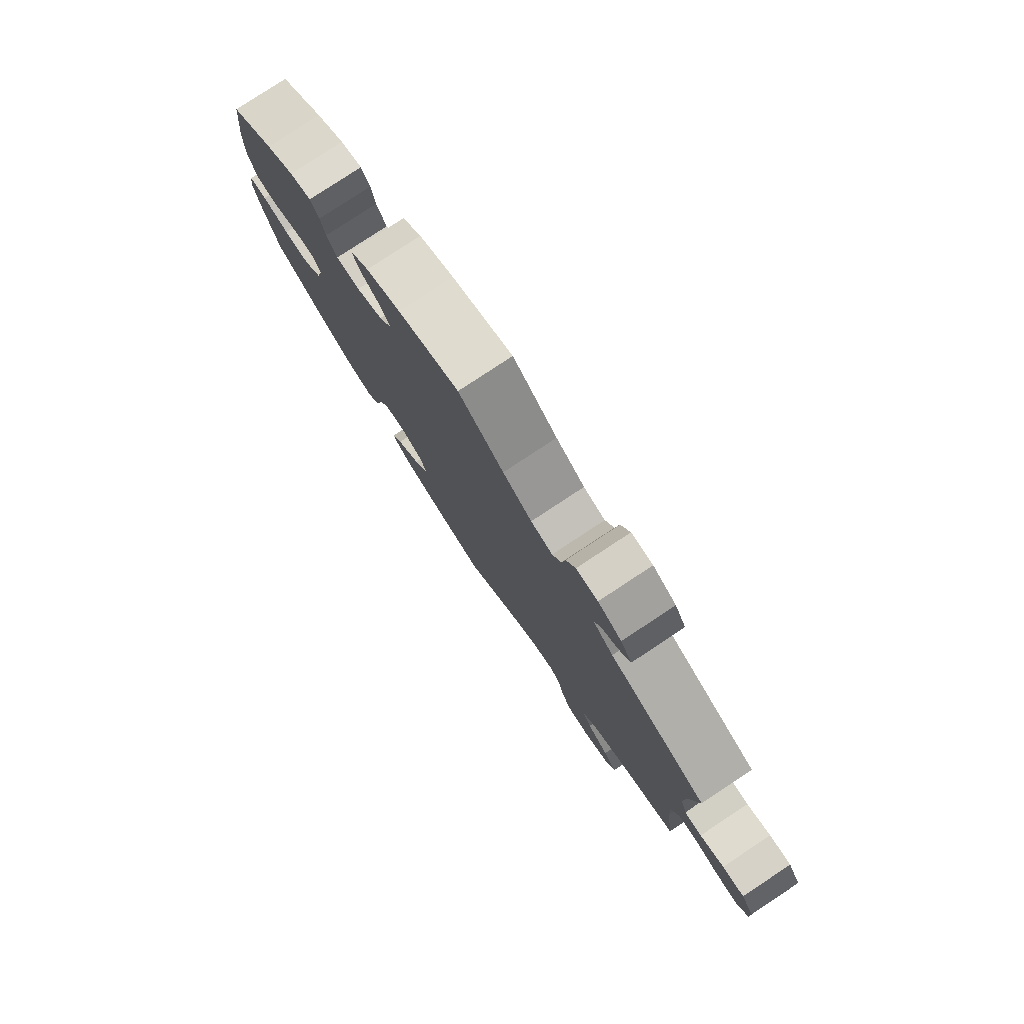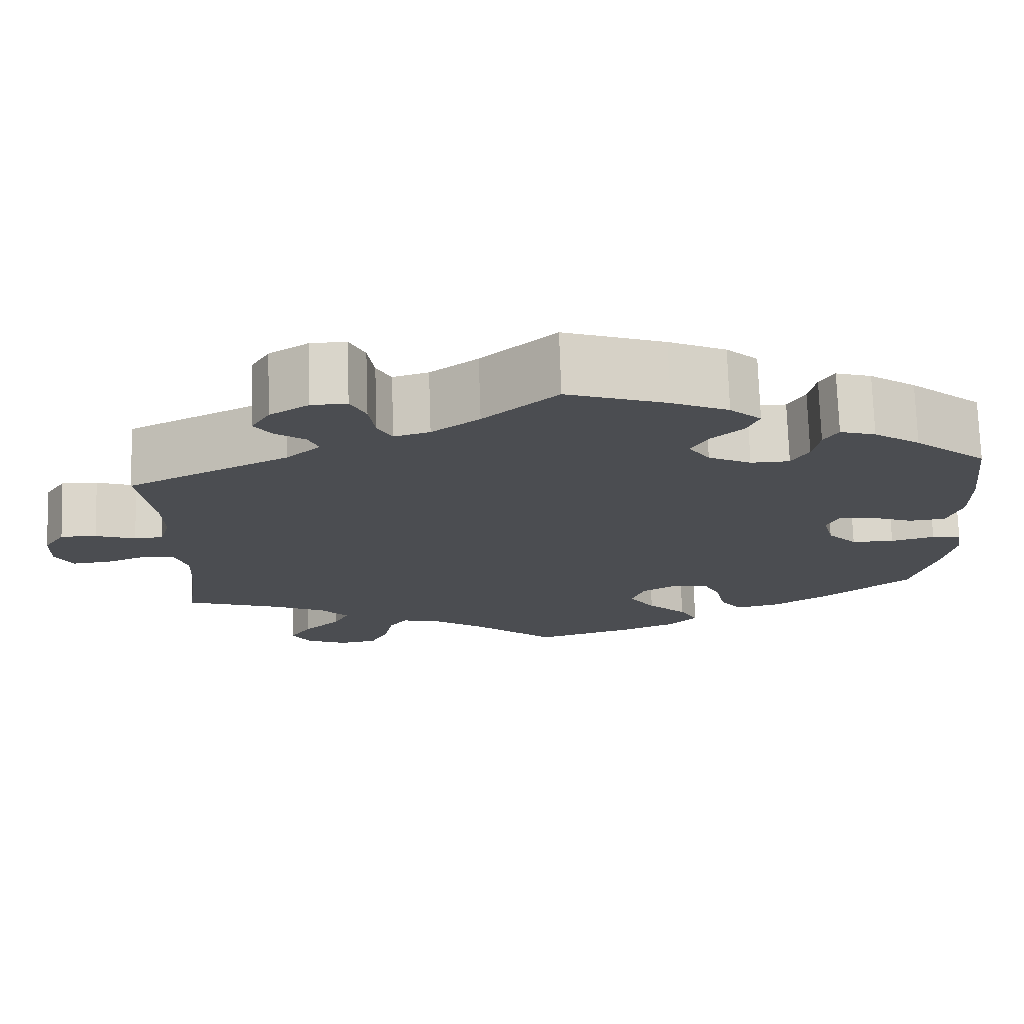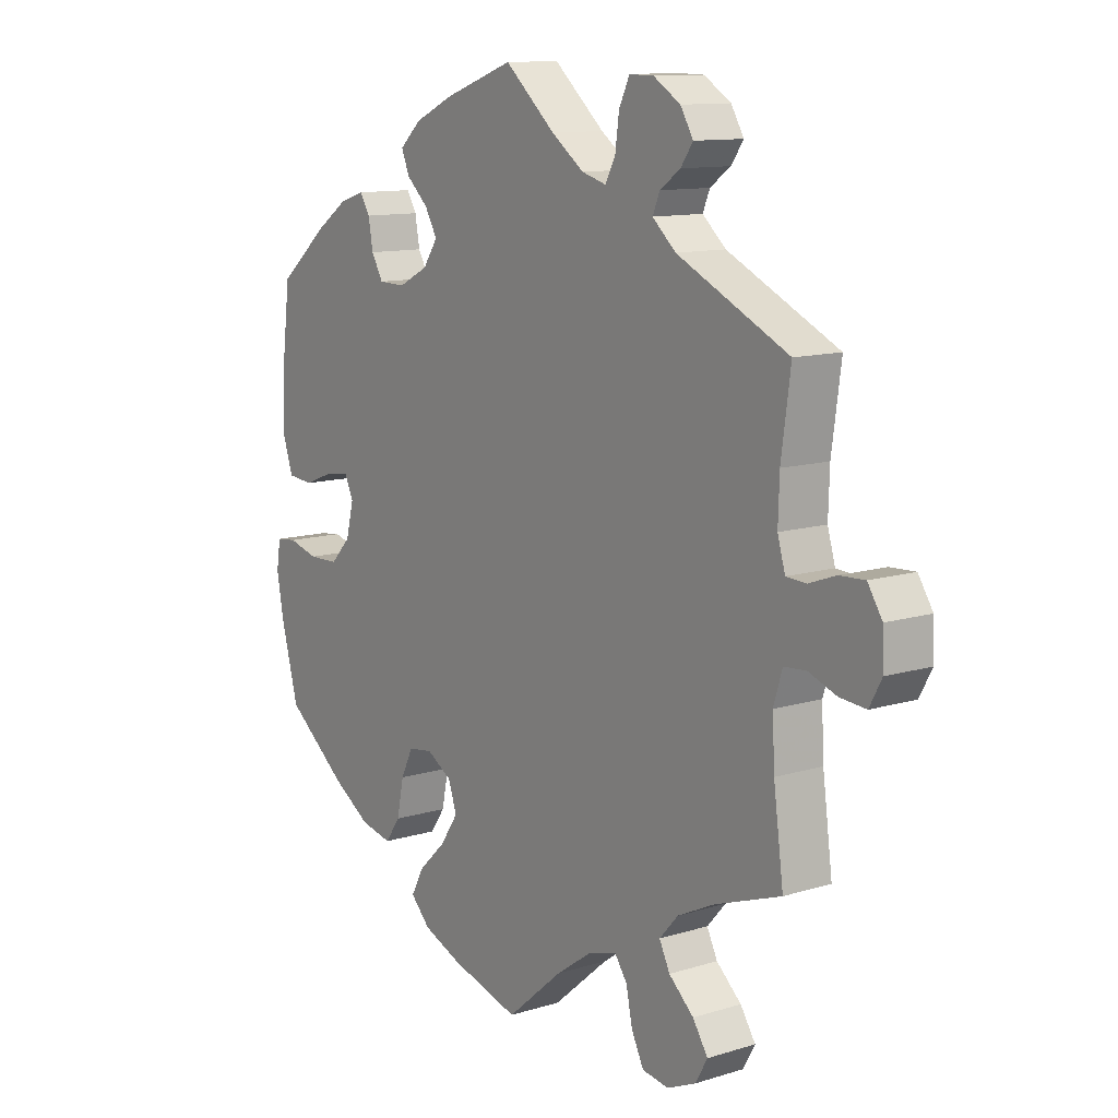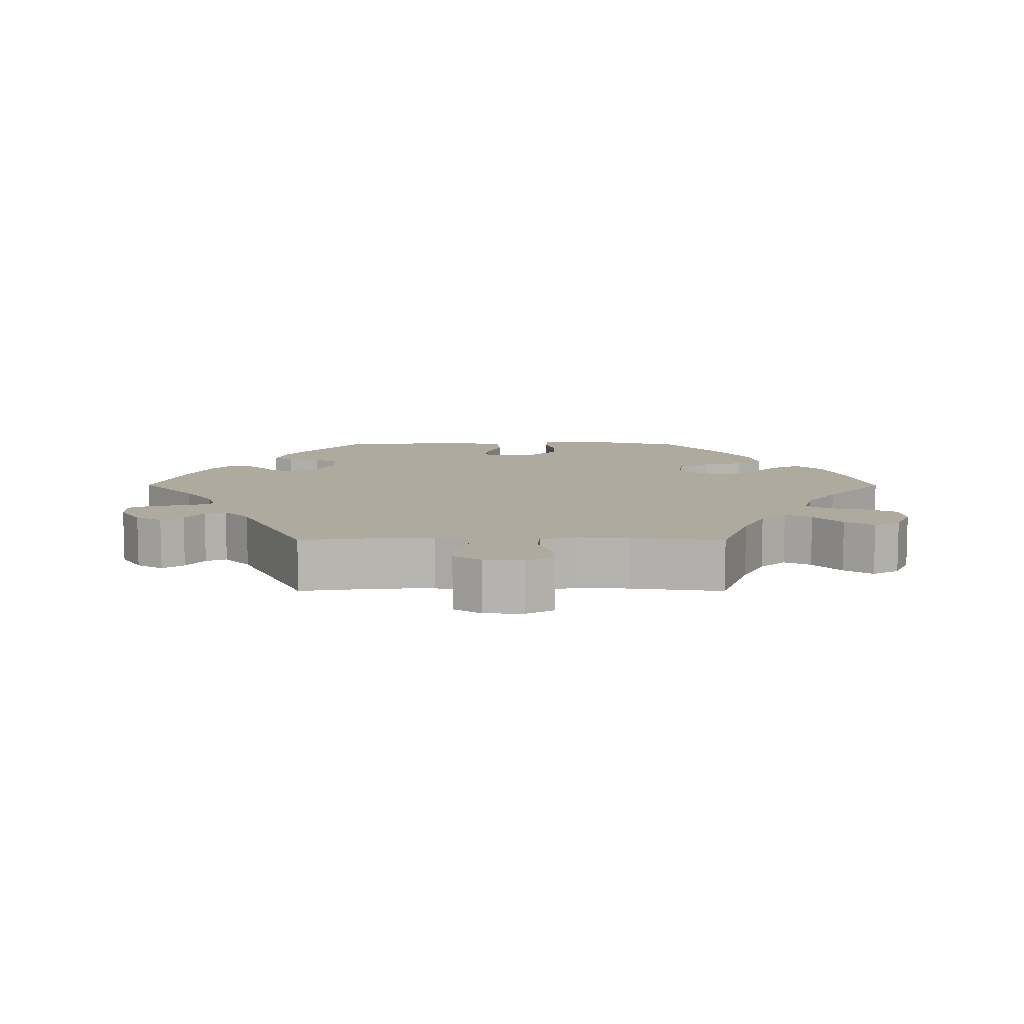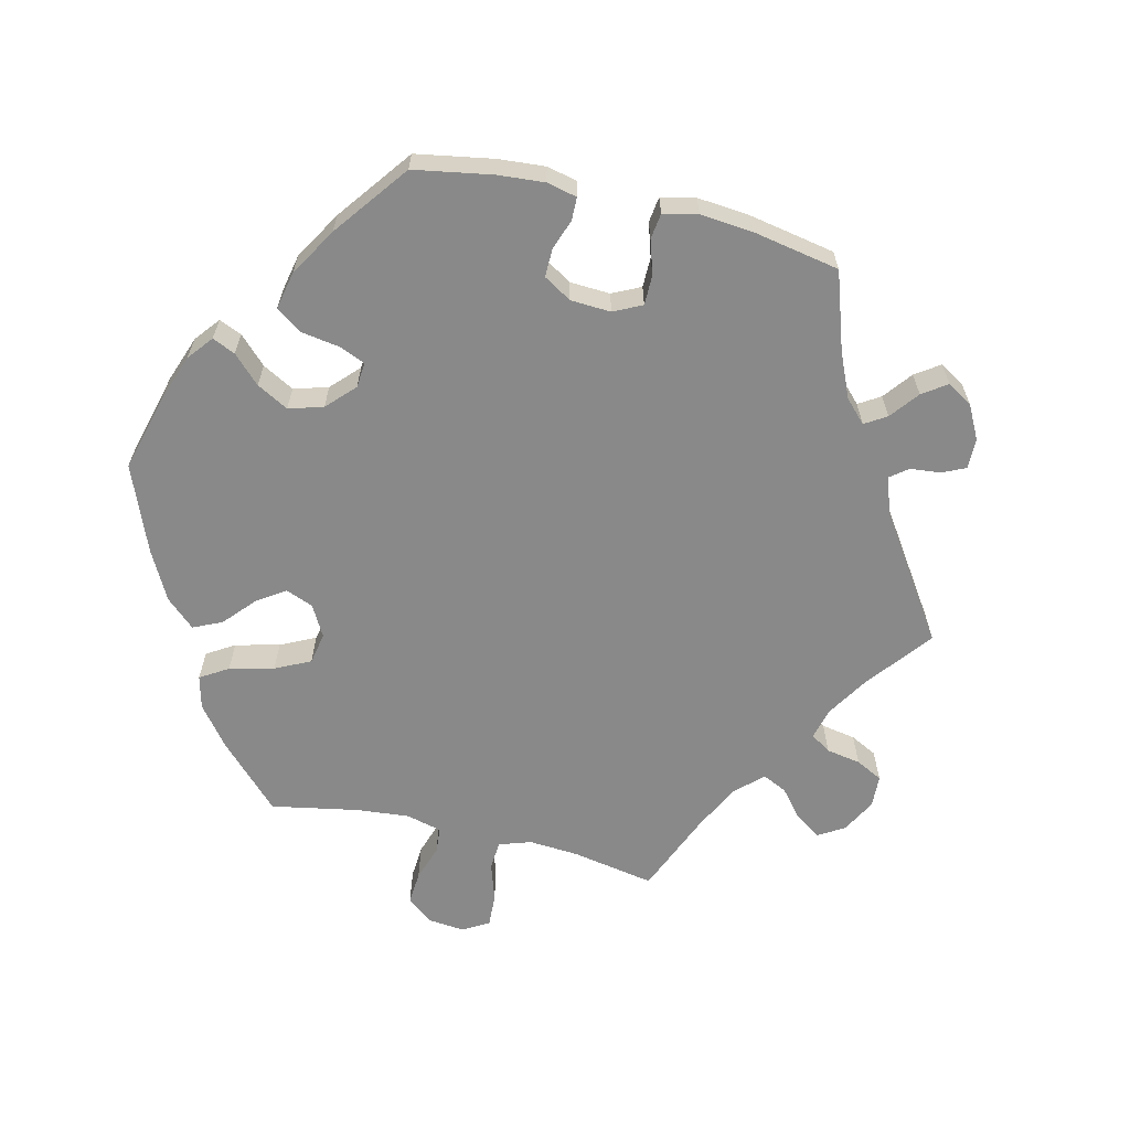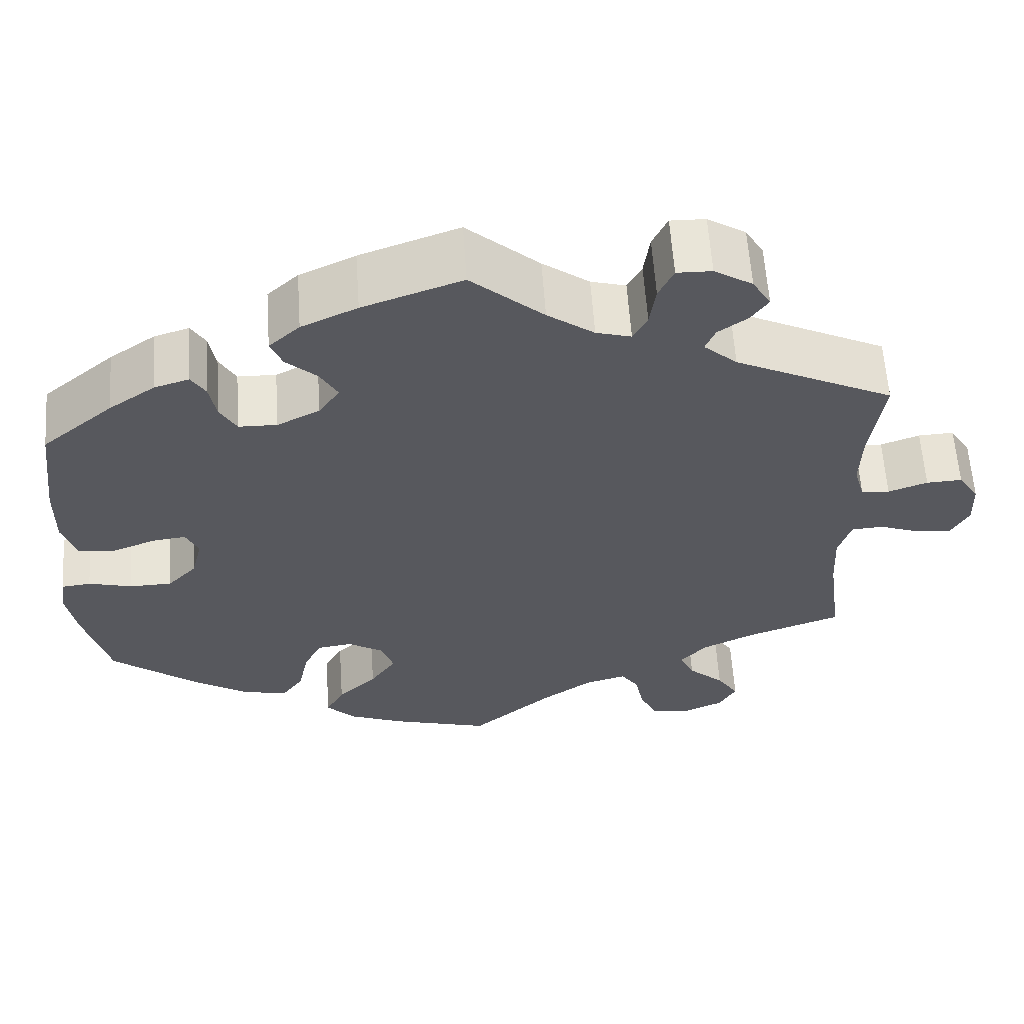
<metadata>
{"format":"obj","ext":"obj","renderer":"f3d","projection":"perspective","resolution":1024,"background":"white","views":[{"elev":79.5,"azim":56.6,"up":"+Z"},{"elev":74.2,"azim":178.1,"up":"+Z"},{"elev":11.6,"azim":53.5,"up":"+Z"},{"elev":9.3,"azim":90.1,"up":"+Y"},{"elev":-63.0,"azim":-43.5,"up":"+Y"},{"elev":60.5,"azim":-3.9,"up":"+Z"}]}
</metadata>
<code>
v 0.087 0.07 0.501
v 0.143 0.07 0.46
v 0.185 0.07 0.448
v 0.202 0.07 0.48
v 0.209 0.07 0.531
v 0.227 0.07 0.569
v 0.269 0.07 0.568
v 0.315 0.07 0.539
v 0.337 0.07 0.502
v 0.316 0.07 0.472
v 0.281 0.07 0.447
v 0.269 0.07 0.418
v 0.309 0.07 0.382
v 0.5 0.07 0.289
v 0.484 0.07 0.172
v 0.482 0.07 0.104
v 0.495 0.07 0.059
v 0.529 0.07 0.057
v 0.576 0.07 0.074
v 0.619 0.07 0.076
v 0.644 0.07 0.037
v 0.646 0.07 -0.018
v 0.625 0.07 -0.057
v 0.58 0.07 -0.053
v 0.532 0.07 -0.035
v 0.494 0.07 -0.038
v 0.479 0.07 -0.087
v 0.483 0.07 -0.161
v 0.5 0.07 -0.289
v 0.387 0.07 -0.329
v 0.323 0.07 -0.36
v 0.291 0.07 -0.396
v 0.309 0.07 -0.433
v 0.352 0.07 -0.472
v 0.378 0.07 -0.512
v 0.357 0.07 -0.549
v 0.308 0.07 -0.571
v 0.262 0.07 -0.564
v 0.241 0.07 -0.521
v 0.23 0.07 -0.468
v 0.209 0.07 -0.438
v 0.159 0.07 -0.452
v 0.098 0.07 -0.495
v 0.001 0.07 -0.578
v -0.118 0.07 -0.544
v -0.184 0.07 -0.517
v -0.218 0.07 -0.482
v -0.196 0.07 -0.441
v -0.149 0.07 -0.396
v -0.118 0.07 -0.35
v -0.133 0.07 -0.307
v -0.176 0.07 -0.281
v -0.218 0.07 -0.287
v -0.239 0.07 -0.33
v -0.251 0.07 -0.388
v -0.277 0.07 -0.425
v -0.331 0.07 -0.413
v -0.397 0.07 -0.371
v -0.501 0.07 -0.289
v -0.531 0.07 -0.177
v -0.543 0.07 -0.11
v -0.536 0.07 -0.065
v -0.501 0.07 -0.061
v -0.449 0.07 -0.075
v -0.398 0.07 -0.074
v -0.363 0.07 -0.037
v -0.35 0.07 0.015
v -0.365 0.07 0.048
v -0.405 0.07 0.043
v -0.457 0.07 0.023
v -0.501 0.07 0.027
v -0.518 0.07 0.079
v -0.517 0.07 0.158
v -0.501 0.07 0.289
v -0.415 0.07 0.361
v -0.36 0.07 0.399
v -0.318 0.07 0.412
v -0.301 0.07 0.384
v -0.293 0.07 0.339
v -0.273 0.07 0.304
v -0.227 0.07 0.303
v -0.176 0.07 0.329
v -0.151 0.07 0.366
v -0.172 0.07 0.403
v -0.209 0.07 0.437
v -0.223 0.07 0.471
v -0.186 0.07 0.505
v -0.119 0.07 0.536
v 0 0.07 0.578
v 0.087 0 0.501
v 0.143 0 0.46
v 0.185 0 0.448
v 0.202 0 0.48
v 0.209 0 0.531
v 0.227 0 0.569
v 0.269 0 0.568
v 0.315 0 0.539
v 0.337 0 0.502
v 0.316 0 0.472
v 0.281 0 0.447
v 0.269 0 0.418
v 0.309 0 0.382
v 0.5 0 0.289
v 0.484 0 0.172
v 0.482 0 0.104
v 0.495 0 0.059
v 0.529 0 0.057
v 0.576 0 0.074
v 0.619 0 0.076
v 0.644 0 0.037
v 0.646 0 -0.018
v 0.625 0 -0.057
v 0.58 0 -0.053
v 0.532 0 -0.035
v 0.494 0 -0.038
v 0.479 0 -0.087
v 0.483 0 -0.161
v 0.5 0 -0.289
v 0.387 0 -0.329
v 0.323 0 -0.36
v 0.291 0 -0.396
v 0.309 0 -0.433
v 0.352 0 -0.472
v 0.378 0 -0.512
v 0.357 0 -0.549
v 0.308 0 -0.571
v 0.262 0 -0.564
v 0.241 0 -0.521
v 0.23 0 -0.468
v 0.209 0 -0.438
v 0.159 0 -0.452
v 0.098 0 -0.495
v 0.001 0 -0.578
v -0.118 0 -0.544
v -0.184 0 -0.517
v -0.218 0 -0.482
v -0.196 0 -0.441
v -0.149 0 -0.396
v -0.118 0 -0.35
v -0.133 0 -0.307
v -0.176 0 -0.281
v -0.218 0 -0.287
v -0.239 0 -0.33
v -0.251 0 -0.388
v -0.277 0 -0.425
v -0.331 0 -0.413
v -0.397 0 -0.371
v -0.501 0 -0.289
v -0.531 0 -0.177
v -0.543 0 -0.11
v -0.536 0 -0.065
v -0.501 0 -0.061
v -0.449 0 -0.075
v -0.398 0 -0.074
v -0.363 0 -0.037
v -0.35 0 0.015
v -0.365 0 0.048
v -0.405 0 0.043
v -0.457 0 0.023
v -0.501 0 0.027
v -0.518 0 0.079
v -0.517 0 0.158
v -0.501 0 0.289
v -0.415 0 0.361
v -0.36 0 0.399
v -0.318 0 0.412
v -0.301 0 0.384
v -0.293 0 0.339
v -0.273 0 0.304
v -0.227 0 0.303
v -0.176 0 0.329
v -0.151 0 0.366
v -0.172 0 0.403
v -0.209 0 0.437
v -0.223 0 0.471
v -0.186 0 0.505
v -0.119 0 0.536
v 0 0 0.578
f 88 89 1
f 87 88 1 2
f 84 85 86 87
f 83 84 87 2
f 82 83 2 3
f 81 82 3
f 76 77 78 79
f 76 79 80
f 75 76 80
f 74 75 80
f 73 74 80 81
f 69 70 71 72
f 68 69 72 73
f 61 62 63 64
f 61 64 65
f 60 61 65
f 59 60 65
f 58 59 65 66
f 54 55 56 57
f 53 54 57 58
f 46 47 48 49
f 46 49 50
f 43 44 45 46
f 42 43 46 50
f 41 42 50 51
f 37 38 39 40
f 37 40 41
f 36 37 41
f 33 34 35 36
f 32 33 36 41
f 31 32 41 51
f 28 29 30
f 27 28 30 31
f 26 27 31 51
f 22 23 24 25
f 22 25 26
f 21 22 26
f 18 19 20 21
f 17 18 21 26
f 16 17 26 51
f 13 14 15
f 12 13 15 16
f 8 9 10 11
f 8 11 12
f 7 8 12
f 4 5 6 7
f 3 4 7 12
f 68 73 81 3
f 53 58 66 67
f 52 53 67
f 51 52 67 68
f 16 51 68
f 3 12 16 68
f 90 178 177
f 91 90 177 176
f 176 175 174 173
f 91 176 173 172
f 92 91 172 171
f 92 171 170
f 168 167 166 165
f 169 168 165
f 169 165 164
f 169 164 163
f 170 169 163 162
f 161 160 159 158
f 162 161 158 157
f 153 152 151 150
f 154 153 150
f 154 150 149
f 154 149 148
f 155 154 148 147
f 146 145 144 143
f 147 146 143 142
f 138 137 136 135
f 139 138 135
f 135 134 133 132
f 139 135 132 131
f 140 139 131 130
f 129 128 127 126
f 130 129 126
f 130 126 125
f 125 124 123 122
f 130 125 122 121
f 140 130 121 120
f 119 118 117
f 120 119 117 116
f 140 120 116 115
f 114 113 112 111
f 115 114 111
f 115 111 110
f 110 109 108 107
f 115 110 107 106
f 140 115 106 105
f 104 103 102
f 105 104 102 101
f 100 99 98 97
f 101 100 97
f 101 97 96
f 96 95 94 93
f 101 96 93 92
f 92 170 162 157
f 156 155 147 142
f 156 142 141
f 157 156 141 140
f 157 140 105
f 157 105 101 92
f 1 90 91 2
f 2 91 92 3
f 3 92 93 4
f 4 93 94 5
f 5 94 95 6
f 6 95 96 7
f 7 96 97 8
f 8 97 98 9
f 9 98 99 10
f 10 99 100 11
f 11 100 101 12
f 12 101 102 13
f 13 102 103 14
f 14 103 104 15
f 15 104 105 16
f 16 105 106 17
f 17 106 107 18
f 18 107 108 19
f 19 108 109 20
f 20 109 110 21
f 21 110 111 22
f 22 111 112 23
f 23 112 113 24
f 24 113 114 25
f 25 114 115 26
f 26 115 116 27
f 27 116 117 28
f 28 117 118 29
f 29 118 119 30
f 30 119 120 31
f 31 120 121 32
f 32 121 122 33
f 33 122 123 34
f 34 123 124 35
f 35 124 125 36
f 36 125 126 37
f 37 126 127 38
f 38 127 128 39
f 39 128 129 40
f 40 129 130 41
f 41 130 131 42
f 42 131 132 43
f 43 132 133 44
f 44 133 134 45
f 45 134 135 46
f 46 135 136 47
f 47 136 137 48
f 48 137 138 49
f 49 138 139 50
f 50 139 140 51
f 51 140 141 52
f 52 141 142 53
f 53 142 143 54
f 54 143 144 55
f 55 144 145 56
f 56 145 146 57
f 57 146 147 58
f 58 147 148 59
f 59 148 149 60
f 60 149 150 61
f 61 150 151 62
f 62 151 152 63
f 63 152 153 64
f 64 153 154 65
f 65 154 155 66
f 66 155 156 67
f 67 156 157 68
f 68 157 158 69
f 69 158 159 70
f 70 159 160 71
f 71 160 161 72
f 72 161 162 73
f 73 162 163 74
f 74 163 164 75
f 75 164 165 76
f 76 165 166 77
f 77 166 167 78
f 78 167 168 79
f 79 168 169 80
f 80 169 170 81
f 81 170 171 82
f 82 171 172 83
f 83 172 173 84
f 84 173 174 85
f 85 174 175 86
f 86 175 176 87
f 87 176 177 88
f 88 177 178 89
f 89 178 90 1

</code>
